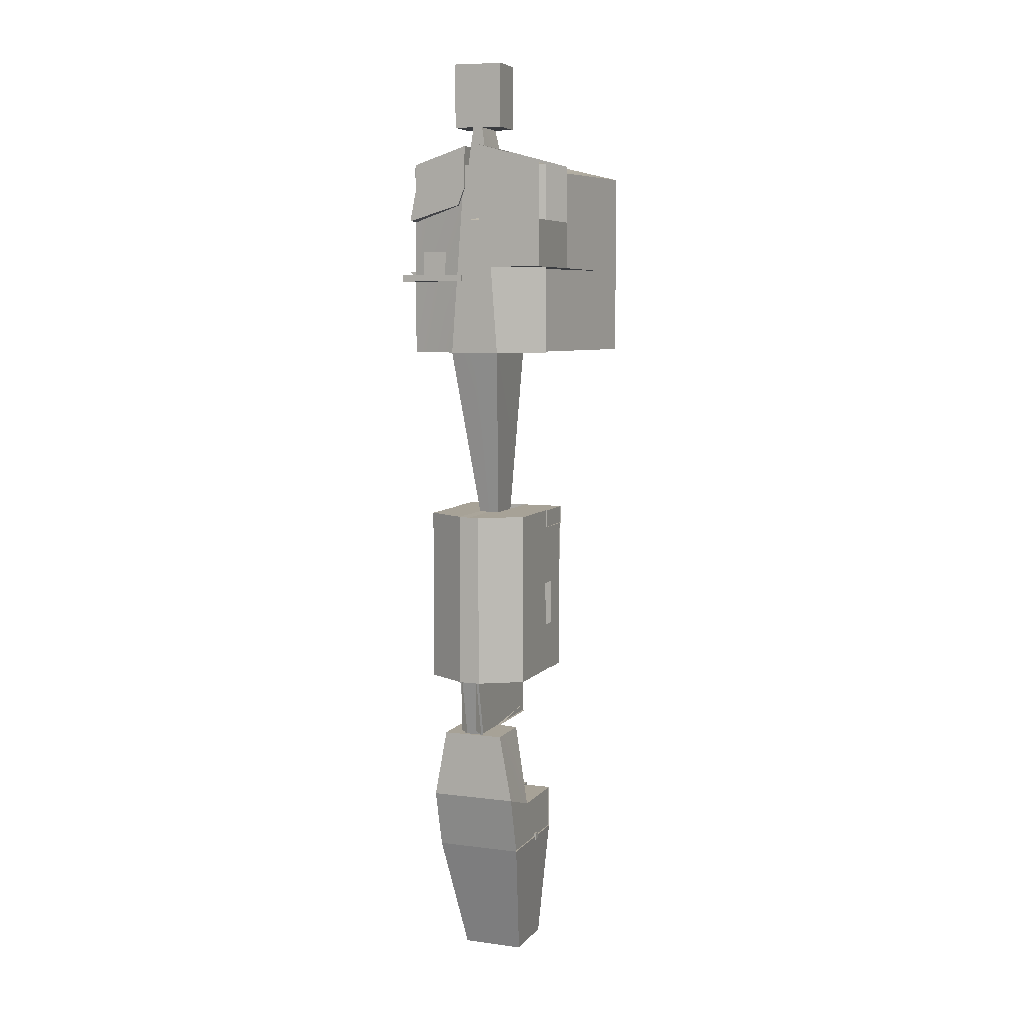
<metadata>
{"format":"obj","ext":"obj","renderer":"f3d","projection":"perspective","resolution":1024,"background":"white","views":[{"elev":6.6,"azim":-158.9,"up":"+Z"}]}
</metadata>
<code>
o Demo Scene Objects v2.0
g Demo Scene Objects v2.0
v -10.86 0 17
v -9 0 -1
v -10.86 15.09 17
v -9 9 -1
v 0 0 -1
v 0 9 -1
v 1.858 0 17
v 1.858 15.09 17
v -2.957 5.184 63.67
v -4.5 5.184 63.61
v -4.5 -1.556 63.61
v -2.957 -1.556 63.67
v -6.029 5.184 63.61
v -6.029 -1.556 63.61
v -10.86 10.33 23.5
v -10.86 0 23.5
v -4.5 0 23.5
v -4.5 9.99 23.5
v 1.858 0 23.5
v 1.858 10.33 23.5
v -10.86 17.39 25.75
v -4.5 17.39 25.75
v 1.858 17.39 25.75
v -10.62 15.09 17
v -10.62 0 17
v -10.62 0 23.5
v -10.62 10.33 23.5
v -10.62 17.39 25.75
v 1.619 0 17
v 1.619 15.09 17
v 1.619 17.39 25.75
v 1.619 10.33 23.5
v 1.619 0 23.5
v 0 10.33 35.75
v 0 17.39 35.75
v -4.5 17.39 35.75
v -4.5 10.33 35.75
v -9 17.39 35.75
v -9 10.33 35.75
v -2.971 9.719 35.75
v -2.971 16.83 35.75
v -4.5 16.83 35.75
v -4.5 9.719 35.75
v -6.029 16.83 35.75
v -6.029 9.719 35.75
v -2.971 18.74 44.25
v -4.5 18.74 44.25
v -6.029 18.74 44.25
v 3.029 -1.454 44.25
v 3.029 15.09 44.25
v 3.043 -1.454 70.06
v 3.043 15.09 70.06
v -2.957 18.74 70.06
v -4.5 18.74 70
v -4.5 -1.454 44.25
v -3.327 -1.454 44.25
v -4.5 -1.454 70
v -2.957 -1.454 70.06
v -6.029 18.74 70
v -5.673 -1.454 44.25
v -6.029 -1.454 70
v -12.03 15.09 44.25
v -12.03 -1.454 44.25
v -12.03 15.09 70
v -8.671 2.554 45.08
v -8.861 2.554 51.65
v -12.06 2.554 45.08
v -12.06 2.554 51.65
v -12.03 -1.454 70
v -12.03 4.953 51.55
v -12.03 2.596 51.55
v -12.03 5.238 58.3
v -12.03 2.596 58.3
v 3.222 5.238 58.3
v 3.222 4.953 51.55
v 3.222 2.596 51.55
v 3.222 2.596 58.3
v -2.957 -1.556 70.06
v -2.957 5.184 70.06
v -2.957 14.82 138.5
v -2.957 9.377 138.5
v -4.5 -1.556 70
v -4.5 14.82 138.4
v -6.029 14.82 138.4
v -4.5 9.377 138.4
v -6.029 9.377 138.4
v -6.029 5.184 70
v -6.029 -1.556 70
v -4.5 5.184 70
v -2.957 5.184 67.35
v -4.5 5.184 67.29
v -4.5 -1.556 67.29
v -2.957 -1.556 67.35
v -6.029 5.184 67.29
v -6.029 -1.556 67.29
v -4.5 10.39 70
v -6.029 10.39 70
v -6.029 5.153 70
v -4.5 5.153 70
v -2.957 10.39 70.06
v -2.957 5.153 70.06
v -4.5 16.39 95.02
v -8.177 16.39 95.02
v -8.177 5.153 94.85
v -4.5 5.153 94.85
v -0.8088 16.39 95.08
v -0.8088 5.153 94.91
v -5.673 -1.453 36.75
v -4.5 -1.453 36.75
v -3.327 -1.453 36.75
v -6.029 9.748 35.77
v -4.5 9.748 35.77
v -2.971 9.748 35.77
v -6.029 9.748 35.7
v -4.5 9.748 35.7
v -2.971 9.748 35.7
v -5.673 18.82 44.25
v -5.673 18.82 36.75
v -3.327 18.82 36.75
v -3.327 18.82 44.25
v -3.327 -1.453 35.74
v -3.327 16.89 35.74
v -5.673 16.89 35.74
v -5.673 -1.453 35.74
v -12.28 5.184 70
v -12.28 -1.556 70
v -12.28 5.184 67.29
v -12.28 -1.556 67.29
v 3.293 -1.556 70.06
v 3.293 5.184 70.06
v 3.293 -1.556 67.35
v 3.293 5.184 67.35
v -4.5 16.39 123.3
v -6.029 16.39 123.3
v -15.24 13.97 95.02
v -10.61 5.153 95.02
v -15.24 13.97 123.3
v -10.61 5.153 123.3
v -10.88 4.673 103.5
v -10.88 4.673 106.4
v -2.957 16.39 123.3
v 1.623 5.153 95.08
v 6.257 13.97 95.08
v 1.623 5.153 123.3
v 6.257 13.97 123.3
v -4.5 4.673 103.5
v 1.895 4.673 103.5
v -4.5 4.673 106.4
v 1.895 4.673 106.4
v -2.957 -20.39 123.3
v -2.957 -20.39 95.08
v 6.257 -20.39 123.3
v 6.257 -20.39 95.08
v -2.957 5.153 125.6
v -6.029 -20.39 95.02
v -6.029 -20.39 123.3
v -15.24 -20.39 95.02
v -15.24 -20.39 123.3
v -6.029 5.153 125.5
v -4.5 -20.39 95.02
v -4.5 5.153 108
v -6.029 5.153 108
v -4.5 -20.69 108
v -6.029 -20.69 108
v -4.5 5.153 125.5
v -2.957 5.153 119.8
v -4.5 5.153 119.8
v -4.5 -20.39 123.3
v -4.5 -20.69 119.8
v -2.957 -20.69 119.8
v -6.029 5.153 119.8
v -6.029 -20.69 119.8
v -4.5 14.82 123.3
v -6.029 14.82 123.3
v -6.029 9.377 125.5
v -4.5 9.377 125.5
v -2.957 14.82 123.3
v -2.957 9.377 125.6
v -4.5 14.82 129
v -5.202 14.82 129
v -5.202 9.377 129
v -4.5 9.377 129
v -3.784 14.82 129
v -3.784 9.377 129
v -8.142 14.82 129
v -8.142 9.377 129
v -8.142 14.82 138.4
v -8.142 9.377 138.4
v -0.8442 9.377 129
v -0.8442 14.82 129
v -0.8442 9.377 138.5
v -0.8442 14.82 138.5
v -2.884 -1.453 35.74
v -2.884 16.89 35.74
v -6.063 16.89 35.74
v -6.063 -1.453 35.74
v -6.173 -1.454 44.25
v -6.173 18.82 44.25
v -2.84 18.82 44.25
v -2.84 -1.454 44.25
v -8.671 -1.453 45.08
v -8.861 -1.453 51.65
v -12.06 -1.453 45.08
v -12.06 -1.453 51.65
v -12.06 -1.453 44.18
v -8.671 -1.453 44.18
v -12.06 2.554 44.18
v -8.671 2.554 44.18
v -12.03 4.953 49.3
v -12.03 2.596 49.3
v -7.582 4.952 49.3
v -7.582 3.679 49.3
v -1.225 4.952 51.55
v -7.582 4.952 51.55
v 3.222 2.596 49.3
v -1.225 3.679 49.3
v 3.222 4.953 49.3
v -1.225 4.952 49.3
v -4.5 -20.39 103.5
v 1.895 -20.39 103.5
v 1.895 -20.39 106.4
v -4.5 -20.39 106.4
v -10.88 -20.39 103.5
v -10.88 -20.39 106.4
v -4.494 -20.39 103.5
v -3.482 -20.39 103.5
v -4.494 4.673 103.5
v -3.482 4.673 103.5
v -5.504 -20.39 103.5
v -5.504 4.673 103.5
v -4.5 -20.69 115
v -2.957 -20.69 115.1
v -6.029 -20.69 115
v 4.972 -20.69 115.1
v 4.972 -20.69 119.8
v -2.957 16.65 119.8
v -1.989 16.65 117.3
v 4.972 16.65 119.8
v 5.941 16.65 115.1
v 4.066 5.153 107.5
v 4.066 -20.69 107.5
v 5.325 5.153 107.5
v 5.325 -20.69 107.5
v -6.029 5.153 115
v -15.49 5.153 115
v -13.96 5.153 119.8
v -13.96 -20.69 119.8
v -13.96 -20.69 115
v -13.96 -20.69 108
v -15.49 5.153 108
v -4.5 18 115
v -6.029 18 115
v -4.5 18 108
v -6.029 18 108
v -15.49 18 115
v -15.49 18 108
v -6.232 5.153 117.3
v -7.761 5.153 115
v -6.232 18 115
v -7.761 18 115
v -4.5 5.153 117.3
v -1.989 5.153 117.3
v 4.066 5.153 117.3
v 4.066 -20.69 115.1
v 5.325 -20.69 115.1
v 5.941 5.153 115.1
v 5.325 5.153 115.1
v 4.066 5.153 110.4
v 4.066 -20.69 110.4
v 5.325 5.153 110.4
v 5.325 -20.69 110.4
v 5.325 13.15 110.4
v 4.066 13.15 110.4
v 5.325 13.15 107.5
v 4.066 13.15 106.1
v 4.066 9.948 109.9
v 4.066 9.948 108.1
v 4.066 11.39 109.9
v 4.066 11.39 107.2
v -0.2178 13.15 106.1
v -0.2178 13.15 110.4
v -0.2179 11.39 106.7
v -0.2179 11.39 109.9
v -4.521 9.948 109.9
v -4.521 9.948 108.1
v -2.402 11.39 112.5
v -2.402 9.948 112.5
v -3.589 11.39 112.5
v -3.589 9.948 112.5
v 7.24 9.712 105.9
v 7.24 11.39 105.9
v -2.405 9.712 105.9
v -2.405 11.39 105.9
v -4.521 11.39 108.6
v -4.521 11.39 109.9
v 6.57 5.153 107.5
v 6.57 5.153 110.4
v 6.57 13.15 107.5
v 6.57 13.15 110.4
v 4.066 15.77 106.1
v 4.066 15.77 110.4
v -0.2178 15.77 106.1
v -0.2178 15.77 110.4
v 4.066 11.39 110.7
v 4.066 9.948 110.7
v -4.521 11.39 110.7
v -4.521 9.948 110.7
v -1.989 4.3 117.3
v 5.941 4.3 115.1
v -1.989 4.3 118.5
v 5.94 4.3 116.2
v 4.972 5.153 119.8
v 4.972 5.153 123.5
v -3.093 5.153 126.1
v -3.093 16.65 126.1
v 4.972 16.65 123.5
v -5.893 5.153 126.2
v -15.49 5.153 123.5
v -5.893 18 126.2
v -15.49 18 123.5
v 1.309 9.948 108.1
v 1.309 11.39 108.1
v -1.763 9.948 108.1
v -1.763 11.39 108.1
v 7.24 9.712 106.9
v 7.24 11.39 106.9
v -2.405 9.712 106.9
v -2.405 11.39 106.9
v 7.24 16.68 106.9
v -2.405 16.68 106.9
v 7.24 16.68 105.9
v -2.405 16.68 105.9
v 6.322 5.153 107.5
v 7.581 5.153 107.5
v 6.322 13.15 106.1
v 7.581 13.15 107.5
v -2.402 11.39 110.7
v -2.402 9.948 110.7
v -3.589 11.39 110.7
v -3.589 9.948 110.7
v -6.407 5.153 116.9
v -5.772 5.153 116.9
v -6.407 -20.54 116.9
v -5.772 -20.54 116.9
v -4.5 -20.54 119.8
v -2.957 -20.54 119.8
v -2.957 -20.5 119.8
v -1.989 -20.5 117.3
v -6.069 5.153 119.8
v -6.704 5.153 119.8
v -6.029 -20.54 119.8
v -6.407 -20.54 119.8
v -5.772 -20.54 119.8
v -6.069 5.153 117.2
v -6.704 5.153 117.2
v -6.407 -20.54 117.2
v -5.772 -20.54 117.2
v -4.558 -20.54 117.2
v -4.558 5.153 117.2
v -4.558 -20.54 116.9
v -4.558 5.153 116.9
v -4.5 -20.34 108
v -4.5 -20.34 117.3
v -1.989 5.153 123.6
v -2.957 -20.69 121.3
v -1.225 4.954 49.3
v -7.582 4.954 49.3
v -7.582 3.679 51.55
v -1.225 3.679 51.55
v -1.225 4.954 51.55
v -7.582 4.954 51.55
v -3.37 5.931 16.76
v 1.946 5.597 16.42
v -3.37 6.263 16.76
v 1.946 6.597 16.42
v 1.946 5.597 17.42
v 1.946 6.597 17.42
v -3.37 5.931 17.09
v -3.37 6.263 17.09
v -2.25 -0.75 23.75
v -6.75 -0.75 23.75
v -2.25 5.5 23.75
v -6.75 5.5 23.75
v -6.75 -0.75 20
v -6.75 5.5 20
v -2.25 -0.75 20
v -2.25 5.5 20
v -2.25 5.5 24.06
v -6.75 5.5 24.06
v -2.25 5.5 20.31
v -6.75 5.5 20.31
v -2.25 8 24.06
v -6.75 8 24.06
v -4.5 8 20.31
v -3.375 8 20.01
v -2.25 8 20.01
v -6.75 8 20.31
v -5.625 8 20.31
v -3.375 5.5 20.31
v -4.5 5.5 20.31
v -5.625 5.5 20.31
v -2.25 6.985 20.31
v -2.25 6.75 20.31
v -2.25 6.125 20.31
v -6.75 6.125 20.31
v -6.75 6.75 20.31
v -6.75 7.375 20.31
v -4.5 6.75 20.31
v -5.625 6.75 20.31
v -5.625 6.125 20.31
v -4.5 6.125 20.31
v -3.375 6.75 20.31
v -3.375 6.125 20.31
v -3.375 6.985 20.31
v -3.375 8 19.7
v -4.5 8 19.7
v -4.5 7.375 19.7
v -3.375 7.375 19.7
v -4.5 7.375 20.31
v -3.375 6.75 19.99
v -2.25 6.75 19.99
v -2.25 6.985 19.99
v -3.375 6.985 19.99
v -5.625 8 19.7
v -5.625 7.375 19.7
v -5.625 8 19.69
v -6.75 8 19.69
v -6.75 7.375 19.69
v -5.625 7.375 19.69
v -6.75 6.75 19.69
v -5.625 6.75 19.69
v -5.625 7.375 20.31
v -4.5 6.625 20.31
v -3.375 6.625 20.31
v -4.5 6.625 19.7
v -3.375 6.625 19.7
v -5.625 6.625 20.31
v -5.625 6.625 19.7
v -5.626 5.931 17.09
v -10.94 5.597 17.42
v -5.626 6.263 17.09
v -10.94 6.597 17.42
v -10.94 5.597 16.42
v -10.94 6.597 16.42
v -5.626 5.931 16.76
v -5.626 6.263 16.76
v -0.75 4.842 64.88
v -1.75 4.842 64.88
v -0.75 8.958 64.88
v -1.75 8.958 64.88
v -1.75 4.842 58.32
v -1.75 8.958 58.32
v -0.75 4.842 58.32
v -0.75 8.958 58.32
v -7.25 4.842 64.88
v -8.25 4.842 64.88
v -7.25 8.958 64.88
v -8.25 8.958 64.88
v -8.25 4.842 58.32
v -8.25 8.958 58.32
v -7.25 4.842 58.32
v -7.25 8.958 58.32
v -2.529 2.75 14.25
v -6.471 2.75 14.25
v -2.529 3.75 14.25
v -6.471 3.75 14.25
v -6.471 -1.008 7.25
v -6.471 -0.007813 7.25
v -2.529 -1.008 7.25
v -2.529 -0.007813 7.25
v -2.529 -2.75 7.25
v -6.471 -2.75 7.25
v -2.529 -9.298e-05 14.25
v -6.471 -9.298e-05 14.25
f 8 23 22
f 8 22 3
f 21 3 22
f 28 27 24
f 27 25 24
f 27 26 25
f 17 1 16
f 1 17 7
f 17 19 7
f 29 33 32
f 30 29 32
f 30 32 31
f 9 12 10
f 12 11 10
f 10 11 13
f 11 14 13
f 85 84 83
f 85 86 84
f 81 83 80
f 81 85 83
f 148 147 146
f 148 149 147
f 140 146 139
f 140 148 146
f 398 397 393
f 394 398 393
f 392 396 395
f 392 395 394
f 393 392 394
f 401 385 391
f 401 400 385
f 385 400 387
f 387 400 399
f 399 390 387
f 402 396 392
f 403 402 392
f 403 392 388
f 388 404 403
f 388 390 404
f 405 391 389
f 406 405 389
f 389 393 406
f 393 407 406
f 393 397 407
f 2 4 3
f 3 1 2
f 5 6 4
f 4 2 5
f 7 8 6
f 6 5 7
f 3 4 6
f 6 8 3
f 2 1 7
f 7 5 2
f 15 18 17
f 17 16 15
f 18 20 19
f 19 17 18
f 35 23 20
f 20 34 35
f 36 22 23
f 23 35 36
f 34 20 18
f 18 37 34
f 38 21 22
f 22 36 38
f 39 15 21
f 21 38 39
f 37 18 15
f 15 39 37
f 41 35 34
f 34 40 41
f 42 36 35
f 35 41 42
f 40 34 37
f 37 43 40
f 44 38 36
f 36 42 44
f 45 39 38
f 38 44 45
f 43 37 39
f 39 45 43
f 47 42 41
f 41 46 47
f 48 44 42
f 42 47 48
f 52 50 49
f 49 51 52
f 54 47 46
f 46 53 54
f 58 56 55
f 55 57 58
f 59 48 47
f 47 54 59
f 57 55 60
f 60 61 57
f 63 60 48
f 48 62 63
f 62 48 59
f 59 64 62
f 68 66 65
f 65 67 68
f 64 59 61
f 61 69 64
f 50 46 56
f 56 49 50
f 49 56 58
f 58 51 49
f 52 53 46
f 46 50 52
f 51 58 53
f 53 52 51
f 71 63 62
f 62 70 71
f 70 62 64
f 64 72 70
f 73 69 63
f 63 71 73
f 72 64 69
f 69 73 72
f 75 70 72
f 72 74 75
f 77 73 71
f 71 76 77
f 74 72 73
f 73 77 74
f 79 53 58
f 58 78 79
f 78 58 57
f 57 82 78
f 88 61 59
f 59 87 88
f 82 57 61
f 61 88 82
f 91 89 79
f 79 90 91
f 93 78 82
f 82 92 93
f 94 87 89
f 89 91 94
f 92 82 88
f 88 95 92
f 97 59 54
f 54 96 97
f 98 87 59
f 59 97 98
f 99 89 87
f 87 98 99
f 96 54 53
f 53 100 96
f 100 53 79
f 79 101 100
f 101 79 89
f 89 99 101
f 103 97 96
f 96 102 103
f 104 98 97
f 97 103 104
f 105 99 98
f 98 104 105
f 102 96 100
f 100 106 102
f 106 100 101
f 101 107 106
f 107 101 99
f 99 105 107
f 108 60 55
f 55 109 108
f 109 55 56
f 56 110 109
f 111 108 109
f 109 112 111
f 112 109 110
f 110 113 112
f 114 111 112
f 112 115 114
f 115 112 113
f 113 116 115
f 117 60 108
f 108 118 117
f 119 110 56
f 56 120 119
f 121 110 119
f 119 122 121
f 123 118 108
f 108 124 123
f 126 88 87
f 87 125 126
f 125 87 94
f 94 127 125
f 128 95 88
f 88 126 128
f 127 94 95
f 95 128 127
f 130 79 78
f 78 129 130
f 129 78 93
f 93 131 129
f 132 90 79
f 79 130 132
f 131 93 90
f 90 132 131
f 33 19 20
f 20 32 33
f 29 7 19
f 19 33 29
f 30 8 7
f 7 29 30
f 32 20 23
f 23 31 32
f 31 23 8
f 8 30 31
f 28 21 15
f 15 27 28
f 24 3 21
f 21 28 24
f 25 1 3
f 3 24 25
f 26 16 1
f 1 25 26
f 27 15 16
f 16 26 27
f 134 103 102
f 102 133 134
f 138 136 135
f 135 137 138
f 133 102 106
f 106 141 133
f 145 143 142
f 142 144 145
f 143 106 107
f 107 142 143
f 153 151 150
f 150 152 153
f 145 141 106
f 106 143 145
f 144 154 141
f 141 145 144
f 136 104 103
f 103 135 136
f 135 103 134
f 134 137 135
f 158 156 155
f 155 157 158
f 137 134 159
f 159 138 137
f 150 154 144
f 144 152 150
f 153 142 107
f 107 151 153
f 152 144 142
f 142 153 152
f 151 107 105
f 105 160 151
f 164 162 161
f 161 163 164
f 160 105 104
f 104 155 160
f 155 104 136
f 136 157 155
f 158 138 159
f 159 156 158
f 157 136 138
f 138 158 157
f 167 165 154
f 154 166 167
f 170 150 168
f 168 169 170
f 171 159 165
f 165 167 171
f 169 168 156
f 156 172 169
f 174 134 133
f 133 173 174
f 175 159 134
f 134 174 175
f 176 165 159
f 159 175 176
f 173 133 141
f 141 177 173
f 177 141 154
f 154 178 177
f 178 154 165
f 165 176 178
f 180 174 173
f 173 179 180
f 181 175 174
f 174 180 181
f 182 176 175
f 175 181 182
f 179 173 177
f 177 183 179
f 183 177 178
f 178 184 183
f 184 178 176
f 176 182 184
f 84 180 179
f 179 83 84
f 188 186 185
f 185 187 188
f 85 182 181
f 181 86 85
f 83 179 183
f 183 80 83
f 192 190 189
f 189 191 192
f 81 184 182
f 182 85 81
f 190 183 184
f 184 189 190
f 189 184 81
f 81 191 189
f 192 80 183
f 183 190 192
f 191 81 80
f 80 192 191
f 186 181 180
f 180 185 186
f 185 180 84
f 84 187 185
f 188 86 181
f 181 186 188
f 187 84 86
f 86 188 187
f 193 121 122
f 122 194 193
f 195 123 124
f 124 196 195
f 9 90 93
f 93 12 9
f 10 91 90
f 90 9 10
f 12 93 92
f 92 11 12
f 13 94 91
f 91 10 13
f 14 95 94
f 94 13 14
f 11 92 95
f 95 14 11
f 197 60 117
f 117 198 197
f 199 120 56
f 56 200 199
f 202 61 60
f 60 201 202
f 201 60 63
f 63 203 201
f 204 69 61
f 61 202 204
f 203 63 69
f 69 204 203
f 66 202 201
f 201 65 66
f 208 206 205
f 205 207 208
f 68 204 202
f 202 66 68
f 67 203 204
f 204 68 67
f 206 201 203
f 203 205 206
f 205 203 67
f 67 207 205
f 208 65 201
f 201 206 208
f 207 67 65
f 65 208 207
f 212 210 209
f 209 211 212
f 214 70 75
f 75 213 214
f 216 215 210
f 210 212 216
f 218 217 215
f 215 216 218
f 220 151 160
f 160 219 220
f 221 150 151
f 151 220 221
f 222 168 150
f 150 221 222
f 219 160 155
f 155 223 219
f 223 155 156
f 156 224 223
f 224 156 168
f 168 222 224
f 228 226 225
f 225 227 228
f 149 221 220
f 220 147 149
f 148 222 221
f 221 149 148
f 227 225 229
f 229 230 227
f 139 223 224
f 224 140 139
f 140 224 222
f 222 148 140
f 226 220 219
f 219 225 226
f 230 139 146
f 146 227 230
f 228 147 220
f 220 226 228
f 227 146 147
f 147 228 227
f 225 219 223
f 223 229 225
f 229 223 139
f 139 230 229
f 232 170 169
f 169 231 232
f 231 169 172
f 172 233 231
f 235 170 232
f 232 234 235
f 239 237 236
f 236 238 239
f 243 241 240
f 240 242 243
f 246 171 244
f 244 245 246
f 248 233 172
f 172 247 248
f 250 162 164
f 164 249 250
f 254 252 251
f 251 253 254
f 164 233 248
f 248 249 164
f 163 231 233
f 233 164 163
f 256 255 252
f 252 254 256
f 253 161 162
f 162 254 253
f 256 250 245
f 245 255 256
f 254 162 250
f 250 256 254
f 260 258 257
f 257 259 260
f 251 261 161
f 161 253 251
f 264 232 262
f 262 263 264
f 265 234 232
f 232 264 265
f 267 266 234
f 234 265 267
f 269 264 263
f 263 268 269
f 268 263 267
f 267 270 268
f 271 265 264
f 264 269 271
f 241 269 268
f 268 240 241
f 275 273 272
f 272 274 275
f 243 271 269
f 269 241 243
f 273 268 270
f 270 272 273
f 277 240 268
f 268 276 277
f 276 268 273
f 273 278 276
f 279 275 240
f 240 277 279
f 283 281 280
f 280 282 283
f 285 277 276
f 276 284 285
f 289 287 286
f 286 288 289
f 293 291 290
f 290 292 293
f 295 278 279
f 279 294 295
f 297 270 242
f 242 296 297
f 296 242 274
f 274 298 296
f 299 272 270
f 270 297 299
f 298 274 272
f 272 299 298
f 303 301 300
f 300 302 303
f 283 278 273
f 273 281 283
f 282 279 278
f 278 283 282
f 303 281 273
f 273 301 303
f 302 280 281
f 281 303 302
f 305 276 278
f 278 304 305
f 304 278 295
f 295 306 304
f 307 284 276
f 276 305 307
f 237 262 166
f 166 236 237
f 239 266 262
f 262 237 239
f 308 262 266
f 266 309 308
f 310 308 309
f 309 311 310
f 314 166 312
f 312 313 314
f 315 236 166
f 166 314 315
f 316 238 236
f 236 315 316
f 318 245 244
f 244 317 318
f 317 244 252
f 252 319 317
f 319 252 255
f 255 320 319
f 258 244 261
f 261 257 258
f 257 261 251
f 251 259 257
f 260 252 244
f 244 258 260
f 259 251 252
f 252 260 259
f 322 279 277
f 277 321 322
f 321 277 285
f 285 323 321
f 323 285 294
f 294 324 323
f 326 322 321
f 321 325 326
f 325 321 323
f 323 327 325
f 328 324 322
f 322 326 328
f 327 323 324
f 324 328 327
f 290 325 327
f 327 292 290
f 332 330 329
f 329 331 332
f 292 327 328
f 328 293 292
f 330 328 326
f 326 329 330
f 332 293 328
f 328 330 332
f 331 291 293
f 293 332 331
f 334 242 240
f 240 333 334
f 333 240 275
f 275 335 333
f 336 274 242
f 242 334 336
f 335 275 274
f 274 336 335
f 338 305 304
f 304 337 338
f 337 304 306
f 306 339 337
f 340 307 305
f 305 338 340
f 339 306 307
f 307 340 339
f 287 338 337
f 337 286 287
f 286 337 339
f 339 288 286
f 289 340 338
f 338 287 289
f 288 339 340
f 340 289 288
f 343 341 342
f 342 344 343
f 345 167 166
f 166 346 345
f 347 166 262
f 262 348 347
f 350 171 167
f 167 349 350
f 352 351 171
f 171 350 352
f 353 345 351
f 351 352 353
f 349 167 345
f 345 353 349
f 355 350 349
f 349 354 355
f 356 352 350
f 350 355 356
f 357 353 352
f 352 356 357
f 354 349 353
f 353 357 354
f 341 355 354
f 354 342 341
f 343 356 355
f 355 341 343
f 344 357 356
f 356 343 344
f 361 359 358
f 358 360 361
f 359 354 357
f 357 358 359
f 358 357 344
f 344 360 358
f 361 342 354
f 354 359 361
f 360 344 342
f 342 361 360
f 362 161 261
f 261 363 362
f 364 262 232
f 232 365 364
f 366 216 212
f 212 367 366
f 215 76 71
f 71 210 215
f 211 214 368
f 368 212 211
f 218 213 75
f 75 217 218
f 366 370 369
f 369 216 366
f 217 75 76
f 76 215 217
f 216 369 213
f 213 218 216
f 367 371 370
f 370 366 367
f 212 368 371
f 371 367 212
f 210 71 70
f 70 209 210
f 209 70 214
f 214 211 209
f 375 373 372
f 372 374 375
f 377 376 373
f 373 375 377
f 379 378 376
f 376 377 379
f 374 372 378
f 378 379 374
f 377 375 374
f 374 379 377
f 373 376 378
f 378 372 373
f 383 381 380
f 380 382 383
f 385 384 381
f 381 383 385
f 387 386 384
f 384 385 387
f 382 380 386
f 386 387 382
f 381 384 386
f 386 380 381
f 389 383 382
f 382 388 389
f 388 382 387
f 387 390 388
f 391 385 383
f 383 389 391
f 393 389 388
f 388 392 393
f 410 409 408
f 408 411 410
f 405 406 409
f 409 410 405
f 391 405 410
f 410 401 391
f 401 410 411
f 411 400 401
f 413 412 403
f 403 404 413
f 411 408 412
f 412 413 411
f 400 411 413
f 413 399 400
f 399 413 404
f 404 390 399
f 414 395 396
f 396 402 414
f 417 416 415
f 415 418 417
f 408 419 414
f 414 412 408
f 420 423 422
f 422 421 420
f 425 424 416
f 416 417 425
f 428 427 426
f 426 429 428
f 430 428 429
f 429 431 430
f 409 432 419
f 419 408 409
f 416 394 395
f 395 415 416
f 436 434 433
f 433 435 436
f 415 395 414
f 414 418 415
f 424 398 394
f 394 416 424
f 425 432 398
f 398 424 425
f 435 433 437
f 437 438 435
f 433 419 432
f 432 437 433
f 437 432 425
f 425 438 437
f 436 418 414
f 414 434 436
f 438 425 417
f 417 435 438
f 434 414 419
f 419 433 434
f 435 417 418
f 418 436 435
f 427 397 398
f 398 426 427
f 428 407 397
f 397 427 428
f 430 406 407
f 407 428 430
f 426 398 432
f 432 429 426
f 431 409 406
f 406 430 431
f 429 432 409
f 409 431 429
f 423 414 402
f 402 422 423
f 420 412 414
f 414 423 420
f 421 403 412
f 412 420 421
f 422 402 403
f 403 421 422
f 442 440 439
f 439 441 442
f 444 443 440
f 440 442 444
f 446 445 443
f 443 444 446
f 441 439 445
f 445 446 441
f 444 442 441
f 441 446 444
f 440 443 445
f 445 439 440
f 450 448 447
f 447 449 450
f 452 451 448
f 448 450 452
f 454 453 451
f 451 452 454
f 449 447 453
f 453 454 449
f 452 450 449
f 449 454 452
f 448 451 453
f 453 447 448
f 458 456 455
f 455 457 458
f 460 459 456
f 456 458 460
f 462 461 459
f 459 460 462
f 457 455 461
f 461 462 457
f 460 458 457
f 457 462 460
f 456 459 461
f 461 455 456
f 466 464 463
f 463 465 466
f 468 467 464
f 464 466 468
f 470 469 467
f 467 468 470
f 465 463 469
f 469 470 465
f 468 466 465
f 465 470 468
f 474 472 471
f 471 473 474
f 472 467 469
f 469 471 472
f 471 469 463
f 463 473 471
f 474 464 467
f 467 472 474
f 473 463 464
f 464 474 473

</code>
